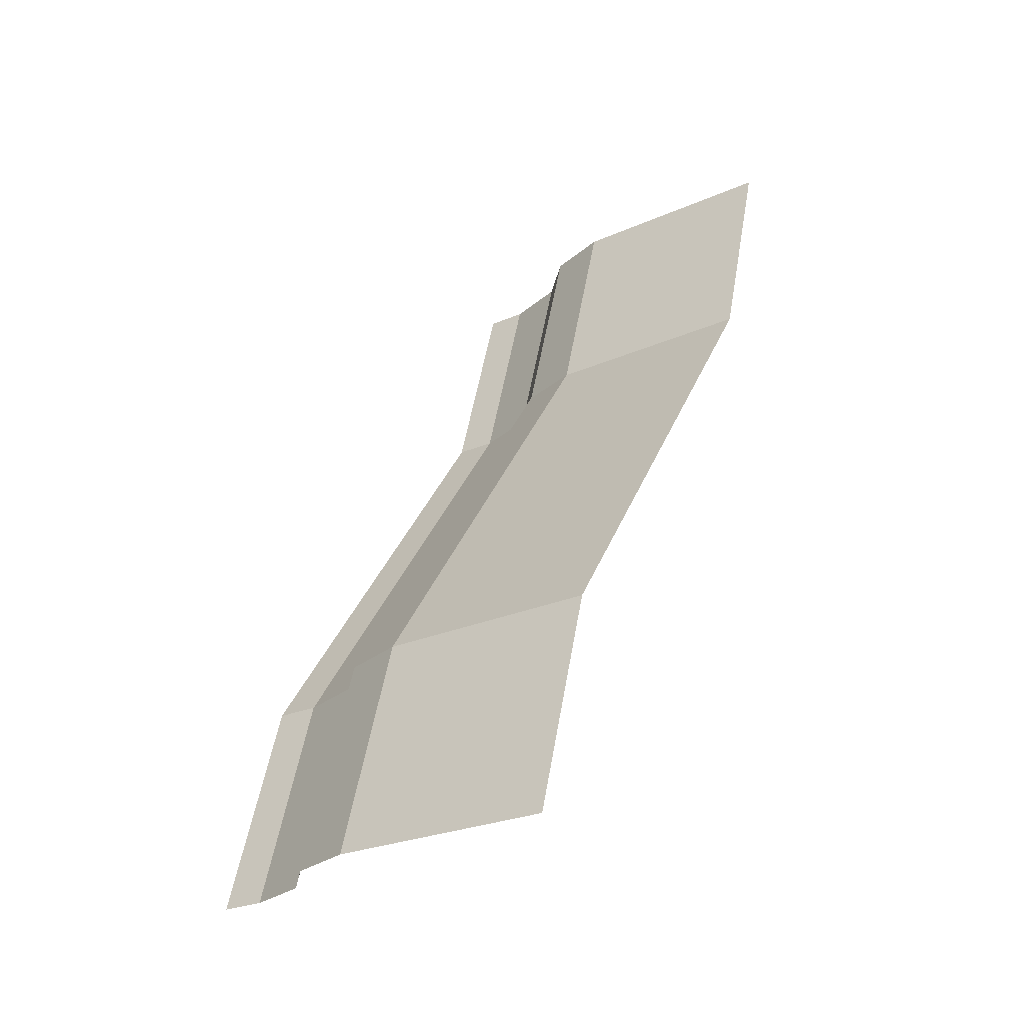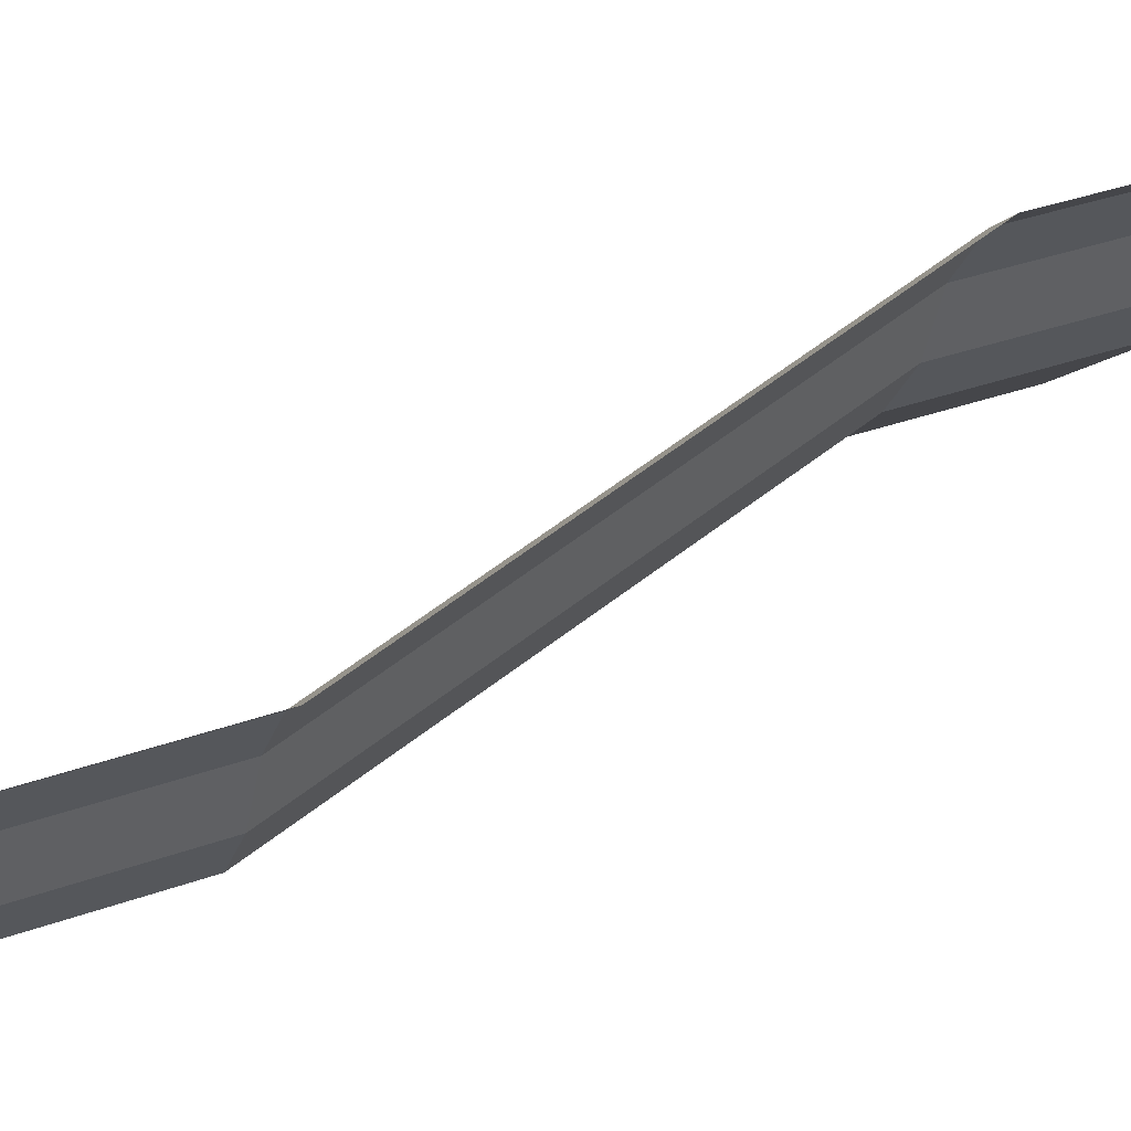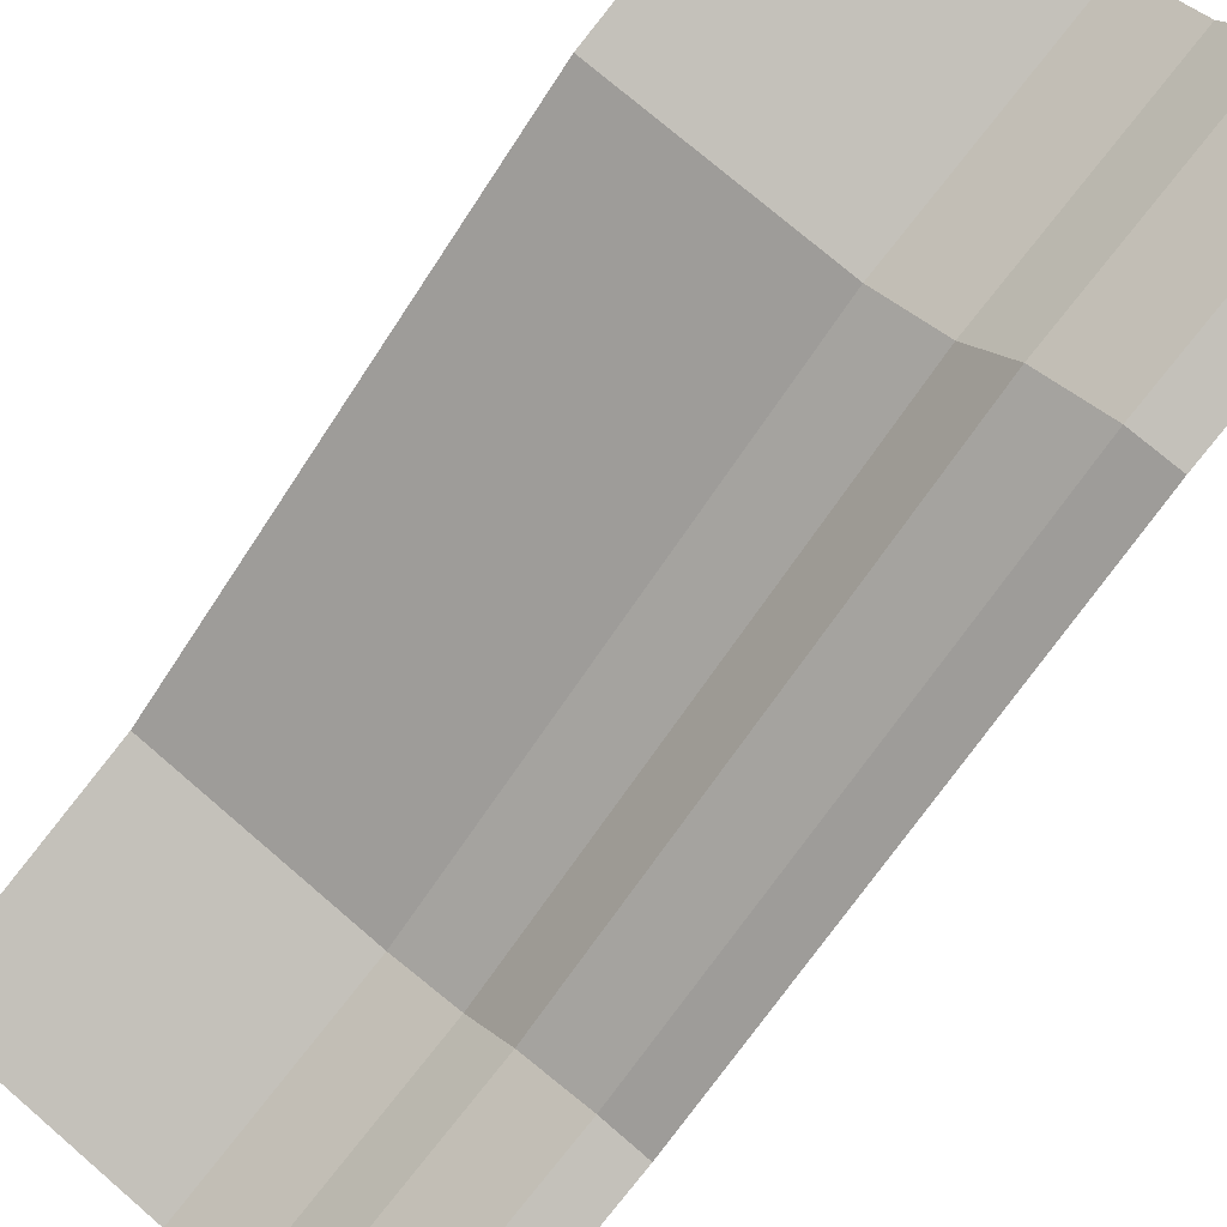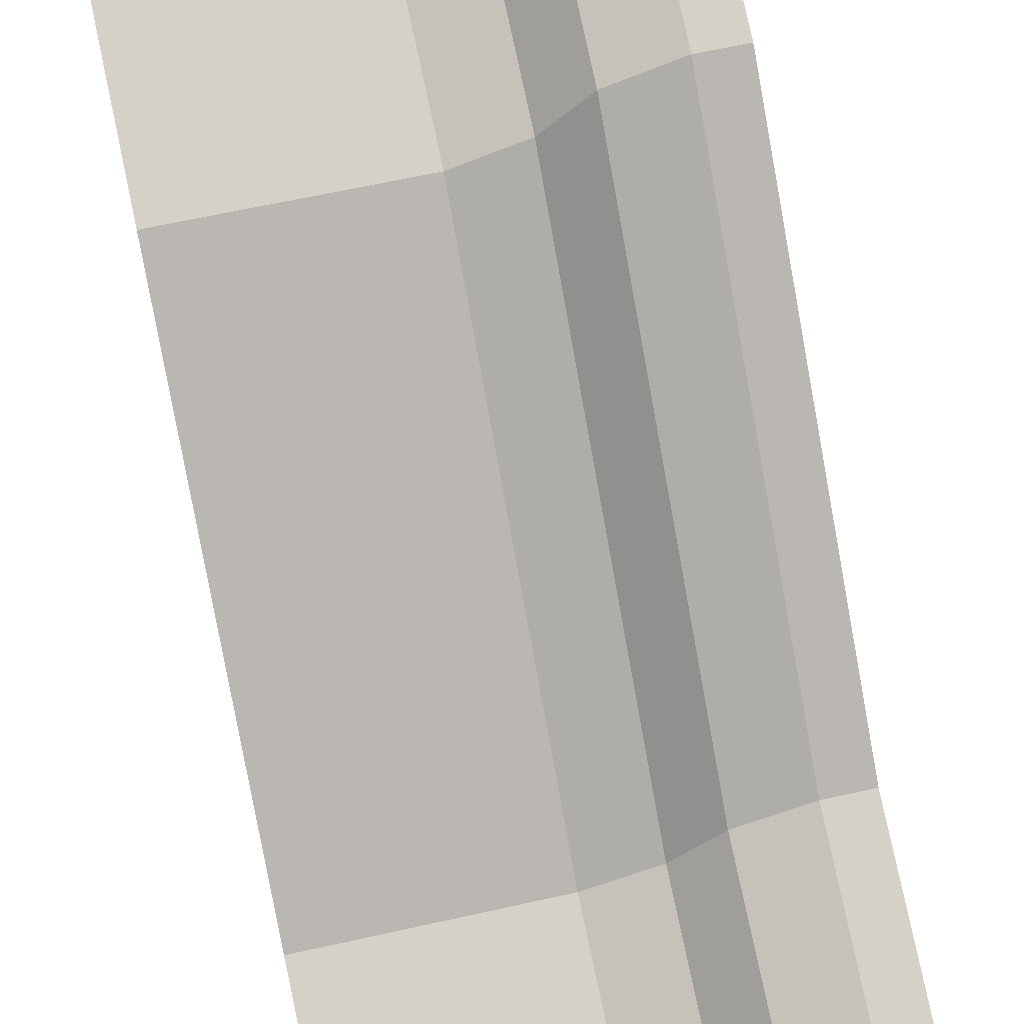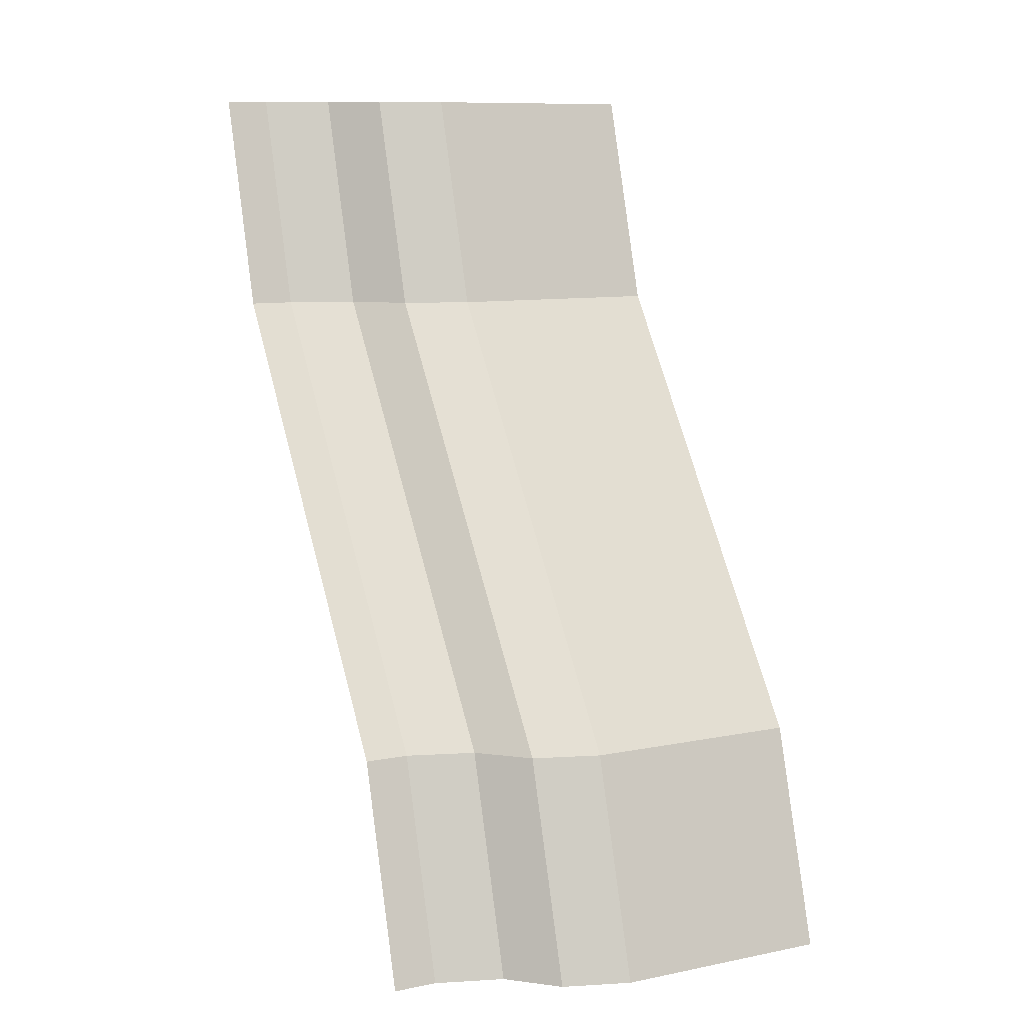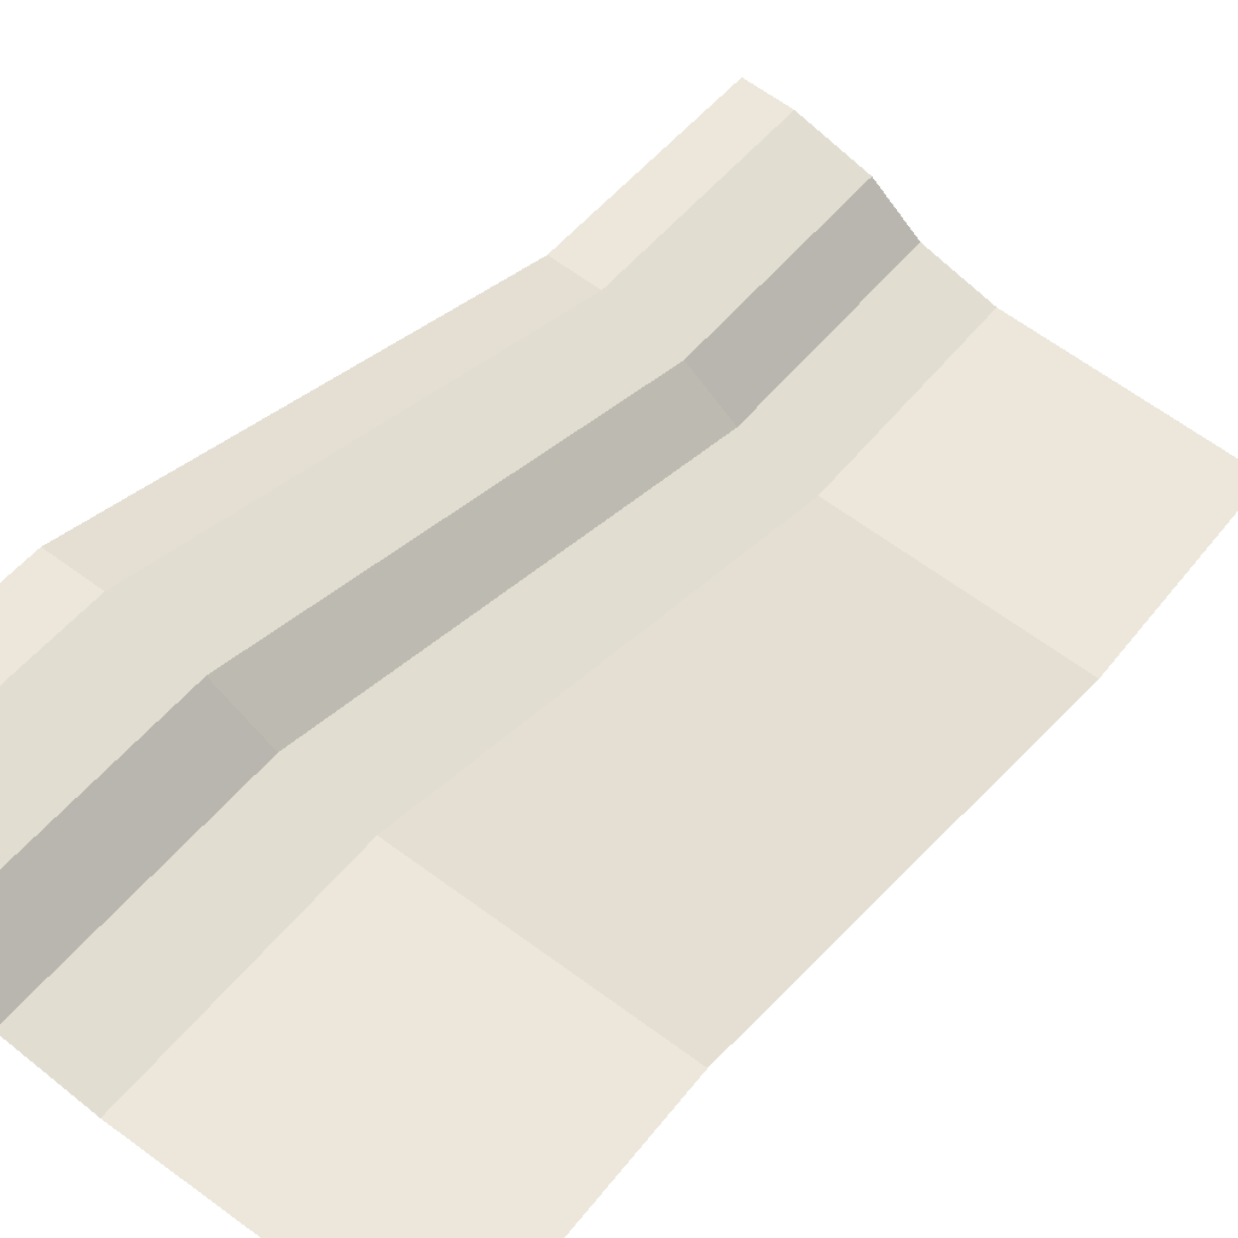
<metadata>
{"format":"obj","ext":"obj","renderer":"f3d","projection":"perspective","resolution":1024,"background":"white","views":[{"elev":-25.3,"azim":35.6,"up":"+Z"},{"elev":-6.6,"azim":-106.9,"up":"+Y"},{"elev":74.6,"azim":-139.3,"up":"+Y"},{"elev":63.8,"azim":167.3,"up":"+Y"},{"elev":10.2,"azim":-26.9,"up":"+Z"},{"elev":65.9,"azim":36.4,"up":"+Y"}]}
</metadata>
<code>
o object1
g object1
v -0.5 1.05 1
v -0.5 1.2 1.5
v -0.4 1.2 1.5
v -0.4 1.05 1
v -0.25 1.15 1.5
v -0.25 1 1
v -0.15 1.05 1.5
v -0.15 0.9 1
v 0 1 1.5
v 0 0.85 1
v 0.5 0.85 1
v 0.5 1 1.5
v 0 0.15 -0
v 0.5 0.15 -0
v 0 0 -0.5
v 0.5 0 -0.5
v -0.15 0.05 -0.5
v -0.15 0.2 -0
v -0.25 0.15 -0.5
v -0.25 0.3 -0
v -0.4 0.2 -0.5
v -0.4 0.35 -0
v -0.5 0.2 -0.5
v -0.5 0.35 -0
f 1 2 3
f 1 3 4
f 5 6 4
f 5 4 3
f 7 8 6
f 7 6 5
f 9 10 8
f 9 8 7
f 12 11 9
f 11 10 9
f 11 14 10
f 14 13 10
f 14 16 13
f 16 15 13
f 13 15 17
f 13 17 18
f 18 17 19
f 18 19 20
f 20 19 21
f 20 21 22
f 23 24 22
f 23 22 21
f 10 13 18
f 10 18 8
f 8 18 20
f 8 20 6
f 6 20 22
f 6 22 4
f 24 1 4
f 24 4 22

</code>
